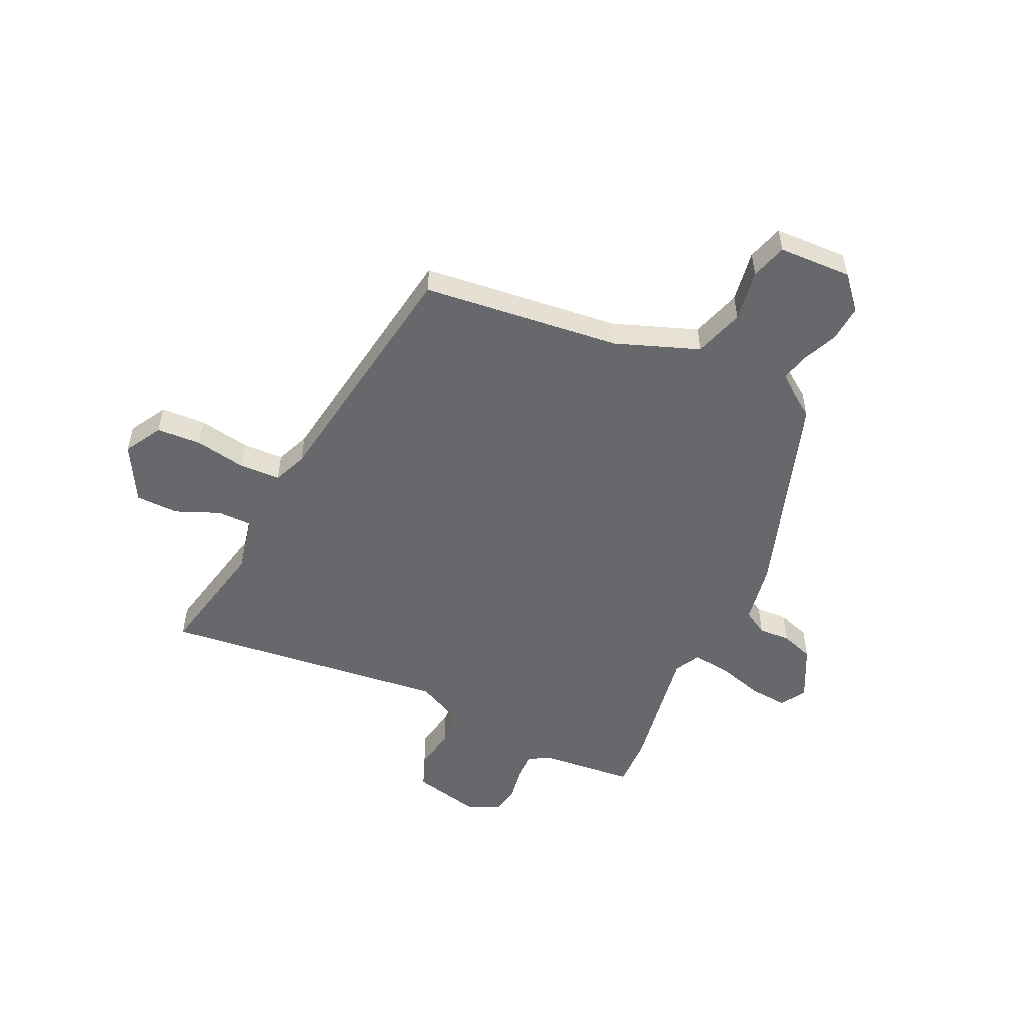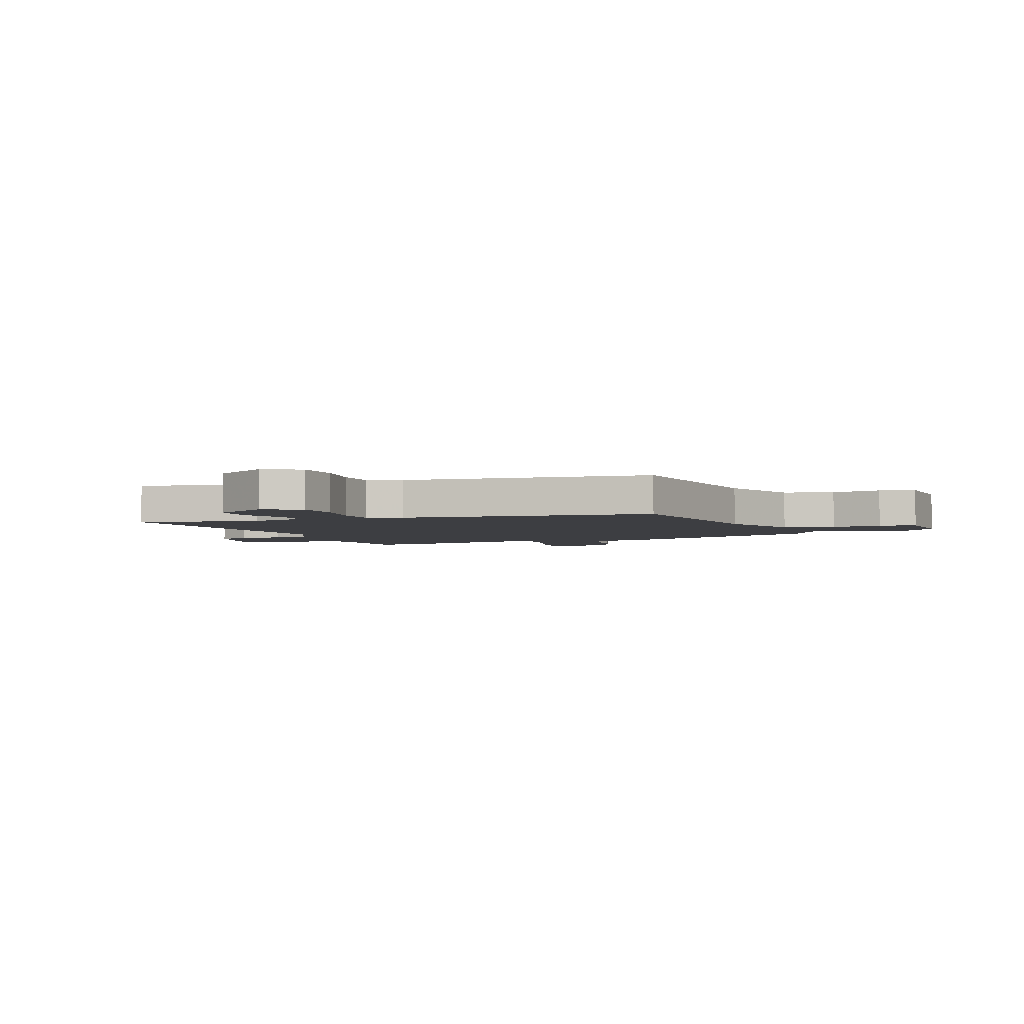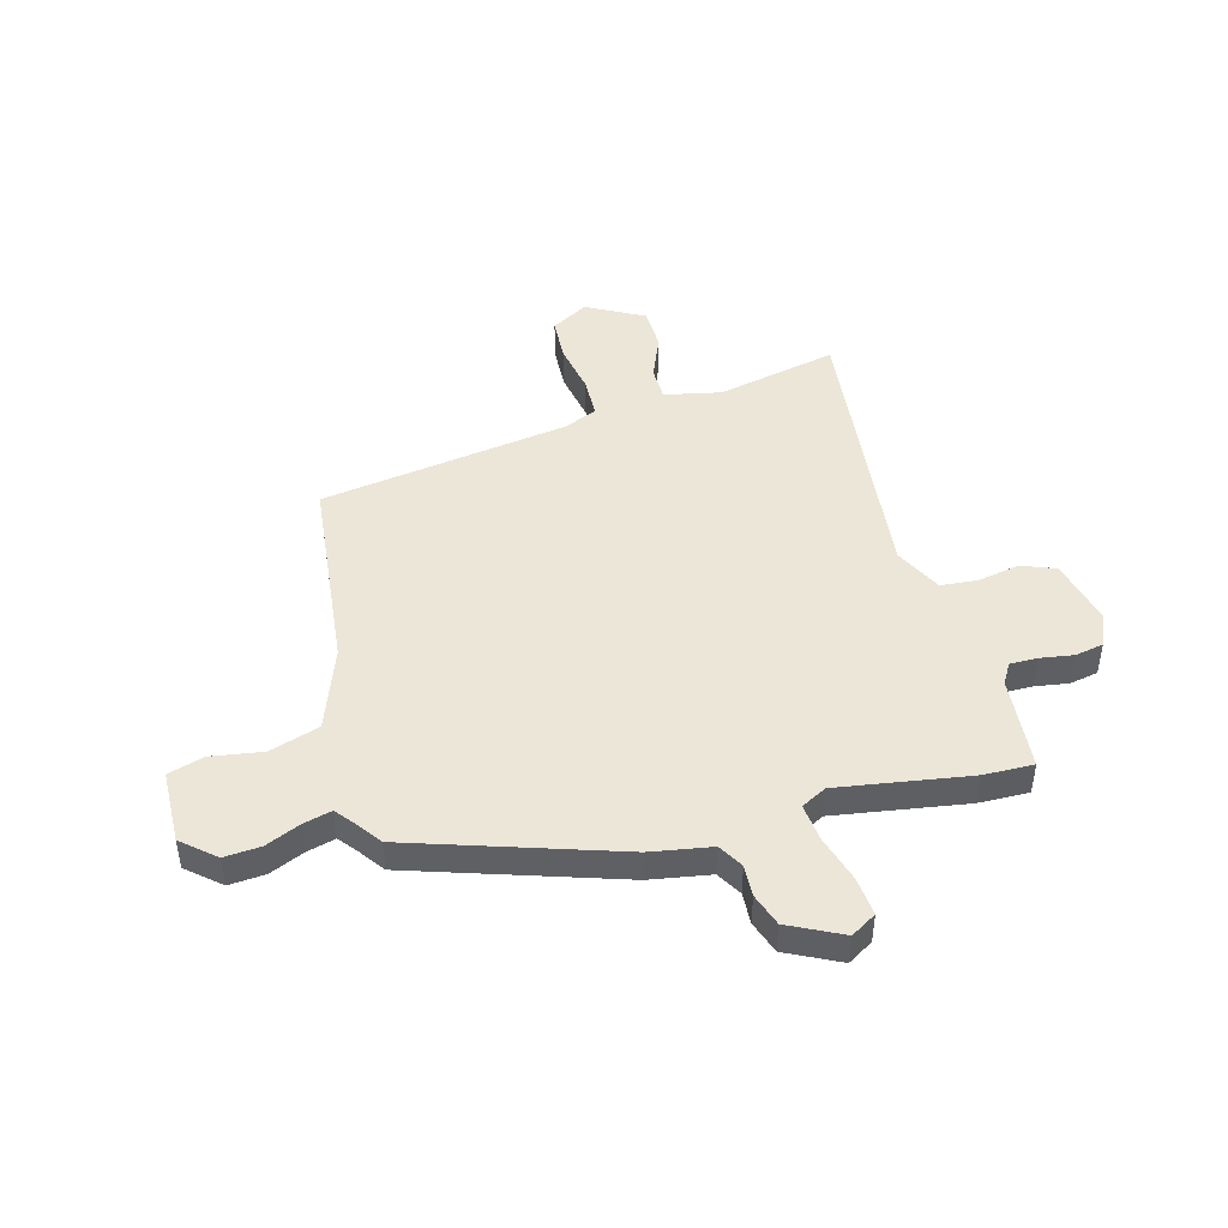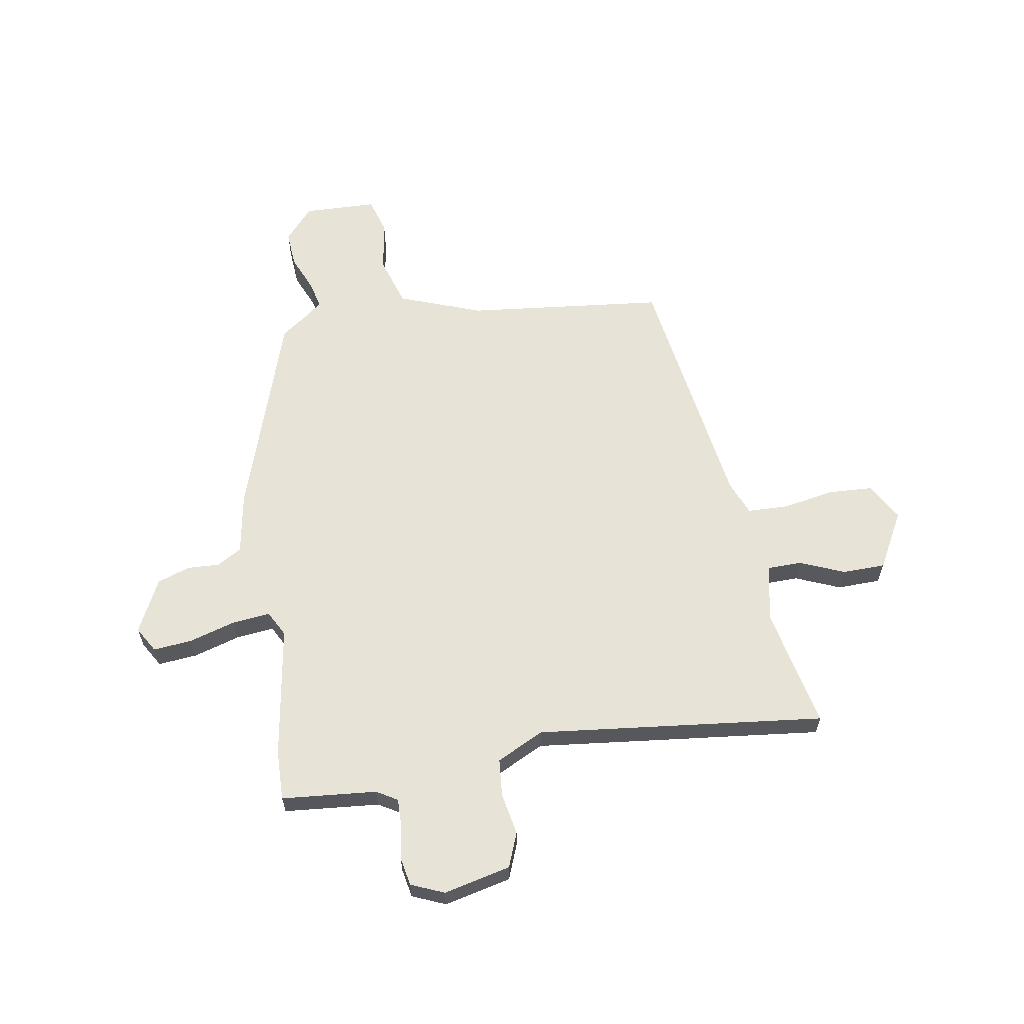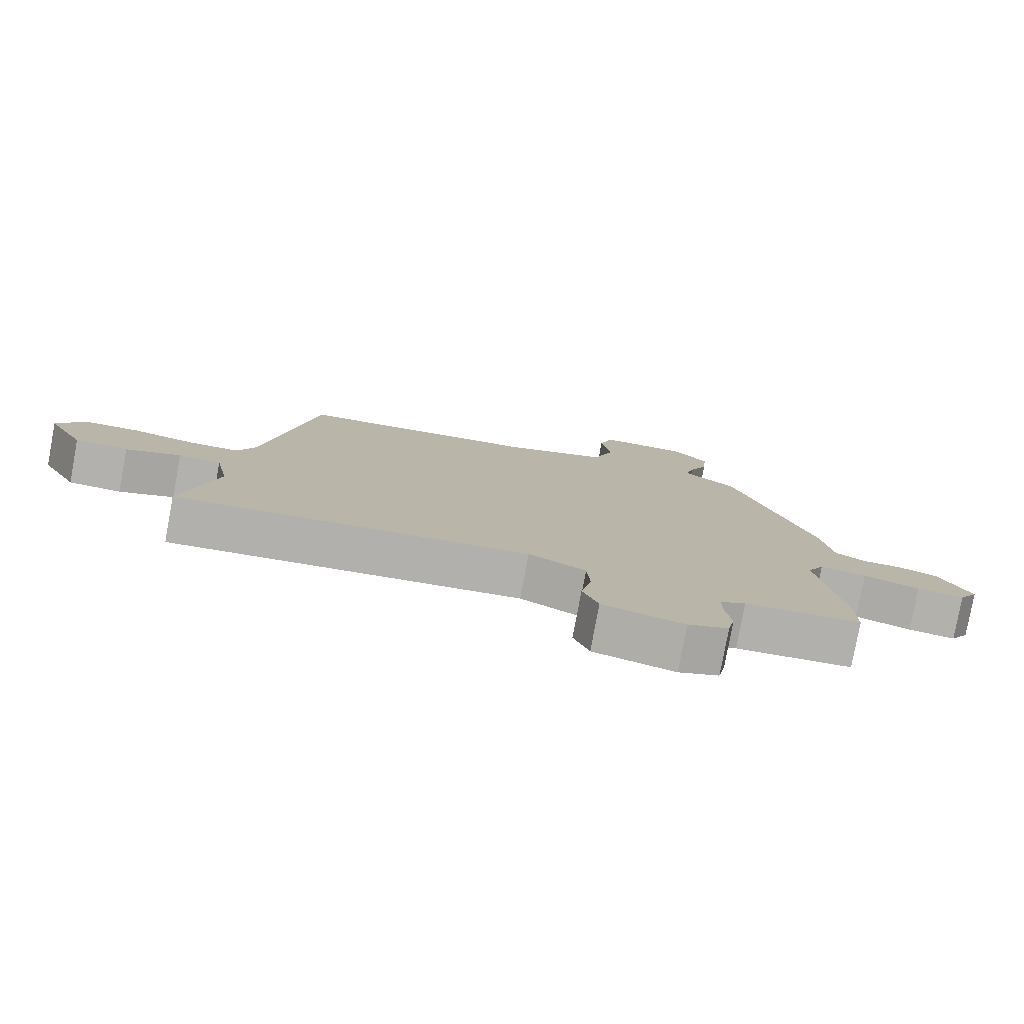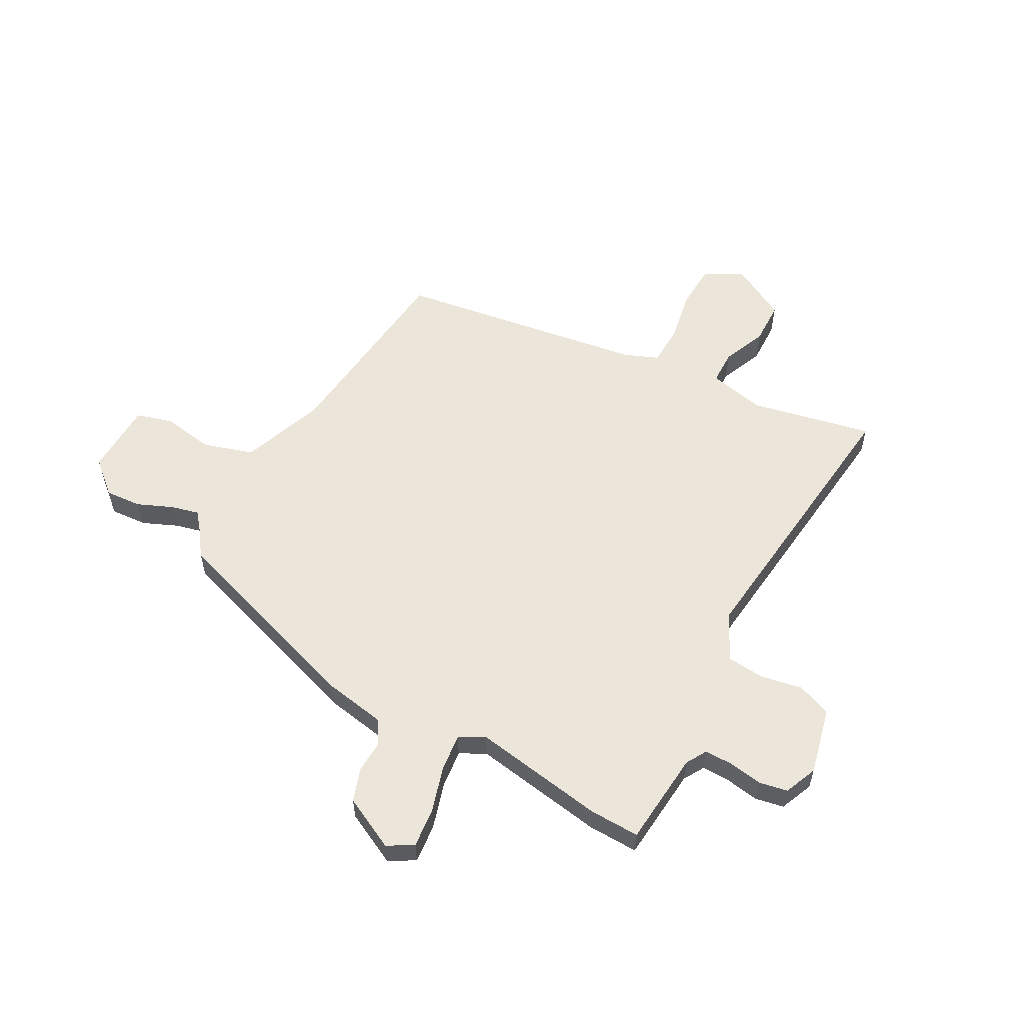
<metadata>
{"format":"obj","ext":"obj","renderer":"f3d","projection":"perspective","resolution":1024,"background":"white","views":[{"elev":-52.3,"azim":-24.0,"up":"+Y"},{"elev":-3.5,"azim":-66.2,"up":"+Y"},{"elev":46.2,"azim":75.5,"up":"+Y"},{"elev":61.9,"azim":171.5,"up":"+Y"},{"elev":-79.2,"azim":-10.5,"up":"+Z"},{"elev":57.0,"azim":119.6,"up":"+Y"}]}
</metadata>
<code>
v 0.499 0.07 -0.433
v 0.5 0.07 -0.527
v 0.323 0.07 -0.54
v 0.284 0.07 -0.562
v 0.284 0.07 -0.614
v 0.293 0.07 -0.677
v 0.282 0.07 -0.73
v 0.22 0.07 -0.755
v 0.096 0.07 -0.724
v 0.072 0.07 -0.66
v 0.088 0.07 -0.582
v 0.083 0.07 -0.512
v -0.004 0.07 -0.467
v -0.541 0.07 -0.518
v -0.489 0.07 -0.292
v -0.51 0.07 -0.186
v -0.574 0.07 -0.184
v -0.657 0.07 -0.217
v -0.737 0.07 -0.214
v -0.793 0.07 -0.107
v -0.752 0.07 -0.038
v -0.669 0.07 -0.035
v -0.574 0.07 -0.054
v -0.497 0.07 -0.053
v -0.47 0.07 0.01
v -0.392 0.07 0.475
v -0.021 0.07 0.509
v 0.135 0.07 0.564
v 0.166 0.07 0.657
v 0.152 0.07 0.754
v 0.173 0.07 0.821
v 0.31 0.07 0.823
v 0.362 0.07 0.761
v 0.356 0.07 0.693
v 0.327 0.07 0.628
v 0.313 0.07 0.576
v 0.348 0.07 0.547
v 0.394 0.07 0.513
v 0.515 0.07 0.126
v 0.533 0.07 0.012
v 0.579 0.07 -0.016
v 0.638 0.07 -0.014
v 0.699 0.07 -0.036
v 0.747 0.07 -0.136
v 0.718 0.07 -0.183
v 0.646 0.07 -0.175
v 0.56 0.07 -0.148
v 0.489 0.07 -0.139
v 0.463 0.07 -0.186
v 0.499 0 -0.433
v 0.5 0 -0.527
v 0.323 0 -0.54
v 0.284 0 -0.562
v 0.284 0 -0.614
v 0.293 0 -0.677
v 0.282 0 -0.73
v 0.22 0 -0.755
v 0.096 0 -0.724
v 0.072 0 -0.66
v 0.088 0 -0.582
v 0.083 0 -0.512
v -0.004 0 -0.467
v -0.541 0 -0.518
v -0.489 0 -0.292
v -0.51 0 -0.186
v -0.574 0 -0.184
v -0.657 0 -0.217
v -0.737 0 -0.214
v -0.793 0 -0.107
v -0.752 0 -0.038
v -0.669 0 -0.035
v -0.574 0 -0.054
v -0.497 0 -0.053
v -0.47 0 0.01
v -0.392 0 0.475
v -0.021 0 0.509
v 0.135 0 0.564
v 0.166 0 0.657
v 0.152 0 0.754
v 0.173 0 0.821
v 0.31 0 0.823
v 0.362 0 0.761
v 0.356 0 0.693
v 0.327 0 0.628
v 0.313 0 0.576
v 0.348 0 0.547
v 0.394 0 0.513
v 0.515 0 0.126
v 0.533 0 0.012
v 0.579 0 -0.016
v 0.638 0 -0.014
v 0.699 0 -0.036
v 0.747 0 -0.136
v 0.718 0 -0.183
v 0.646 0 -0.175
v 0.56 0 -0.148
v 0.489 0 -0.139
v 0.463 0 -0.186
f 44 45 46 47
f 44 47 48
f 41 42 43 44
f 40 41 44 48
f 37 38 39 40
f 36 37 40 48
f 32 33 34 35
f 32 35 36
f 29 30 31 32
f 28 29 32 36
f 27 28 36 48
f 25 26 27 48
f 20 21 22 23
f 20 23 24
f 17 18 19 20
f 16 17 20 24
f 15 16 24 25
f 13 14 15
f 8 9 10 11
f 8 11 12
f 5 6 7 8
f 4 5 8 12
f 3 4 12 13
f 49 1 2 3
f 15 25 48 49
f 3 13 15 49
f 96 95 94 93
f 97 96 93
f 93 92 91 90
f 97 93 90 89
f 89 88 87 86
f 97 89 86 85
f 84 83 82 81
f 85 84 81
f 81 80 79 78
f 85 81 78 77
f 97 85 77 76
f 97 76 75 74
f 72 71 70 69
f 73 72 69
f 69 68 67 66
f 73 69 66 65
f 74 73 65 64
f 64 63 62
f 60 59 58 57
f 61 60 57
f 57 56 55 54
f 61 57 54 53
f 62 61 53 52
f 52 51 50 98
f 98 97 74 64
f 98 64 62 52
f 1 50 51 2
f 2 51 52 3
f 3 52 53 4
f 4 53 54 5
f 5 54 55 6
f 6 55 56 7
f 7 56 57 8
f 8 57 58 9
f 9 58 59 10
f 10 59 60 11
f 11 60 61 12
f 12 61 62 13
f 13 62 63 14
f 14 63 64 15
f 15 64 65 16
f 16 65 66 17
f 17 66 67 18
f 18 67 68 19
f 19 68 69 20
f 20 69 70 21
f 21 70 71 22
f 22 71 72 23
f 23 72 73 24
f 24 73 74 25
f 25 74 75 26
f 26 75 76 27
f 27 76 77 28
f 28 77 78 29
f 29 78 79 30
f 30 79 80 31
f 31 80 81 32
f 32 81 82 33
f 33 82 83 34
f 34 83 84 35
f 35 84 85 36
f 36 85 86 37
f 37 86 87 38
f 38 87 88 39
f 39 88 89 40
f 40 89 90 41
f 41 90 91 42
f 42 91 92 43
f 43 92 93 44
f 44 93 94 45
f 45 94 95 46
f 46 95 96 47
f 47 96 97 48
f 48 97 98 49
f 49 98 50 1

</code>
